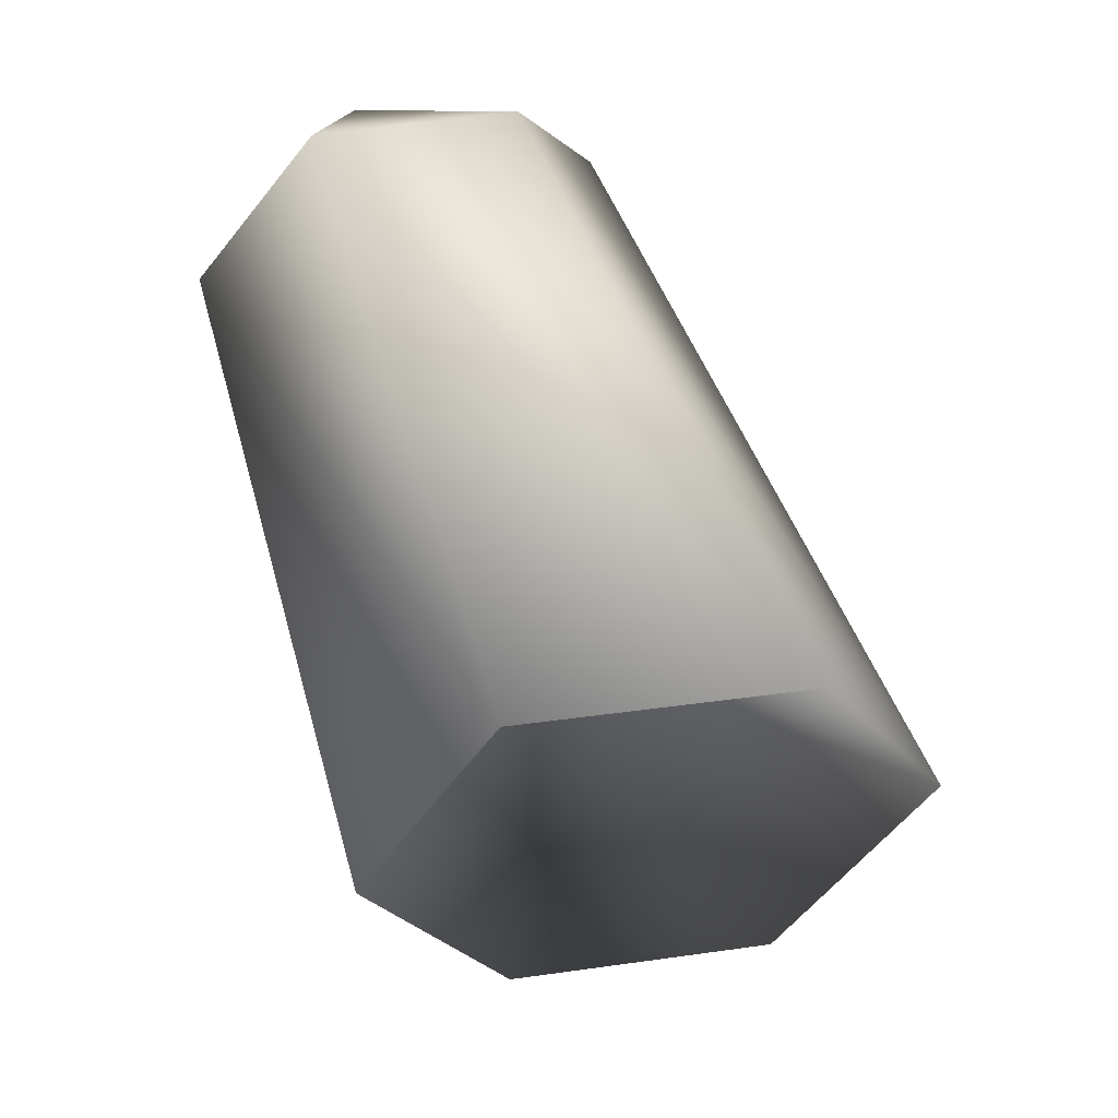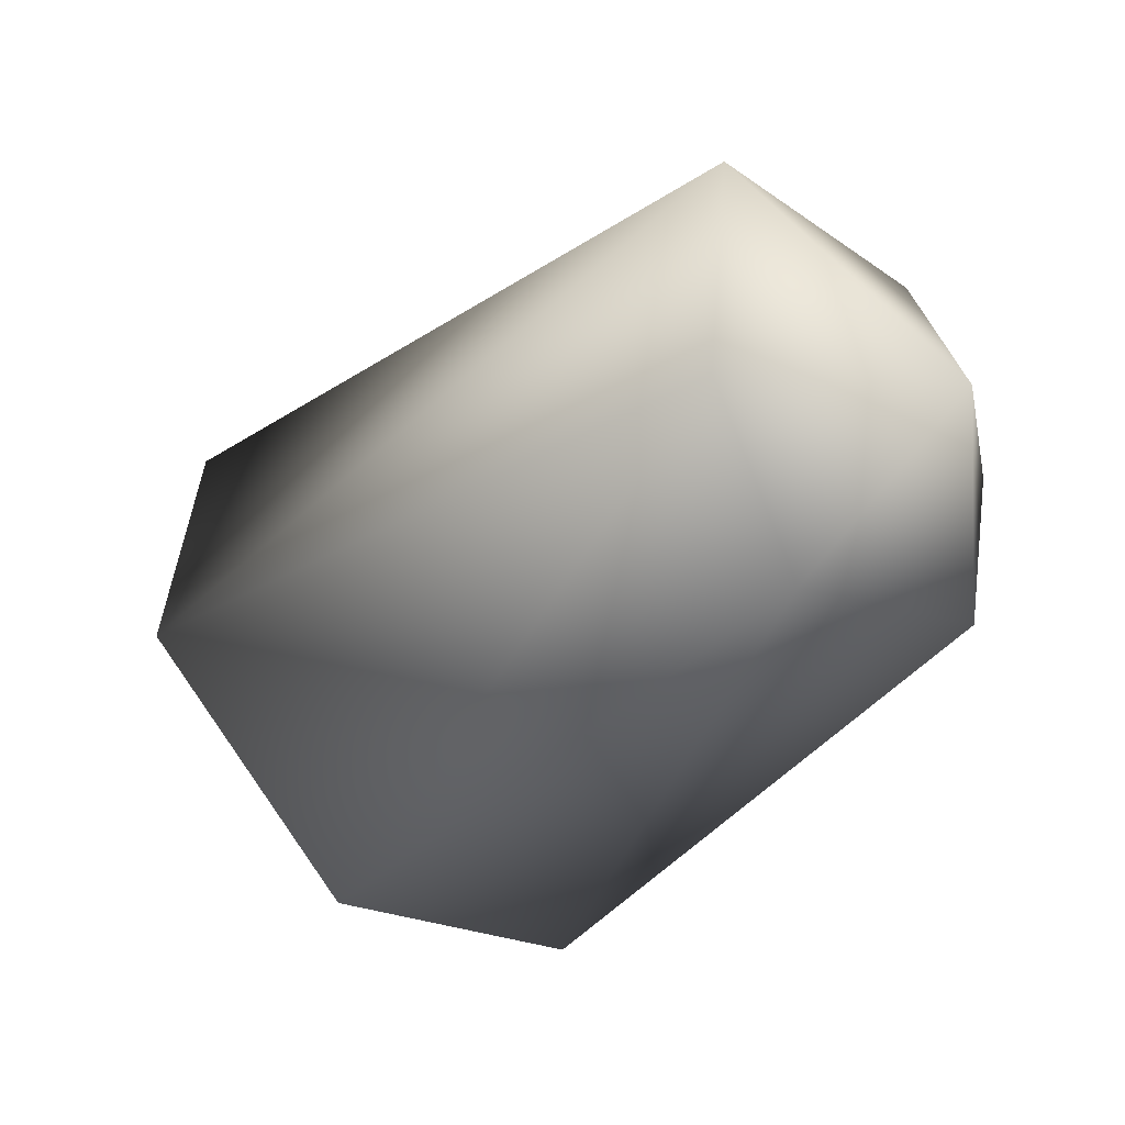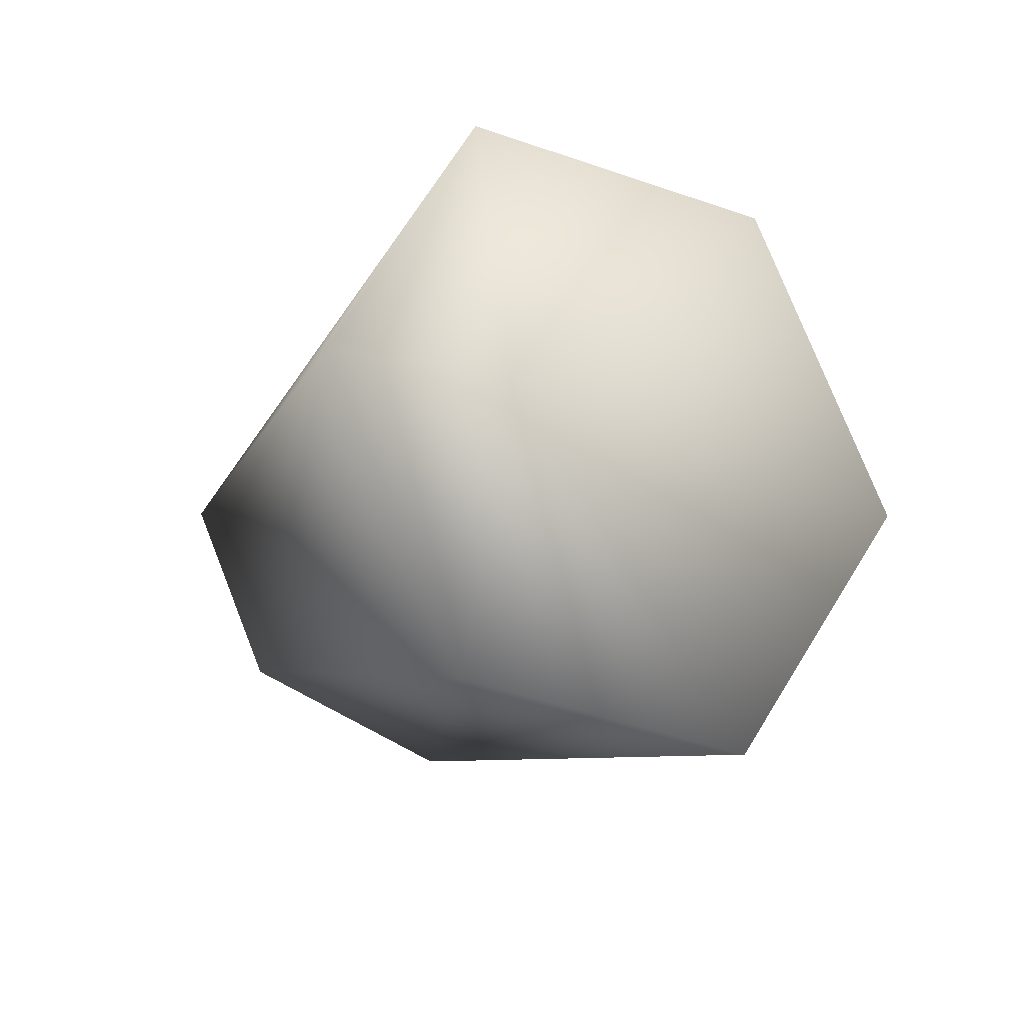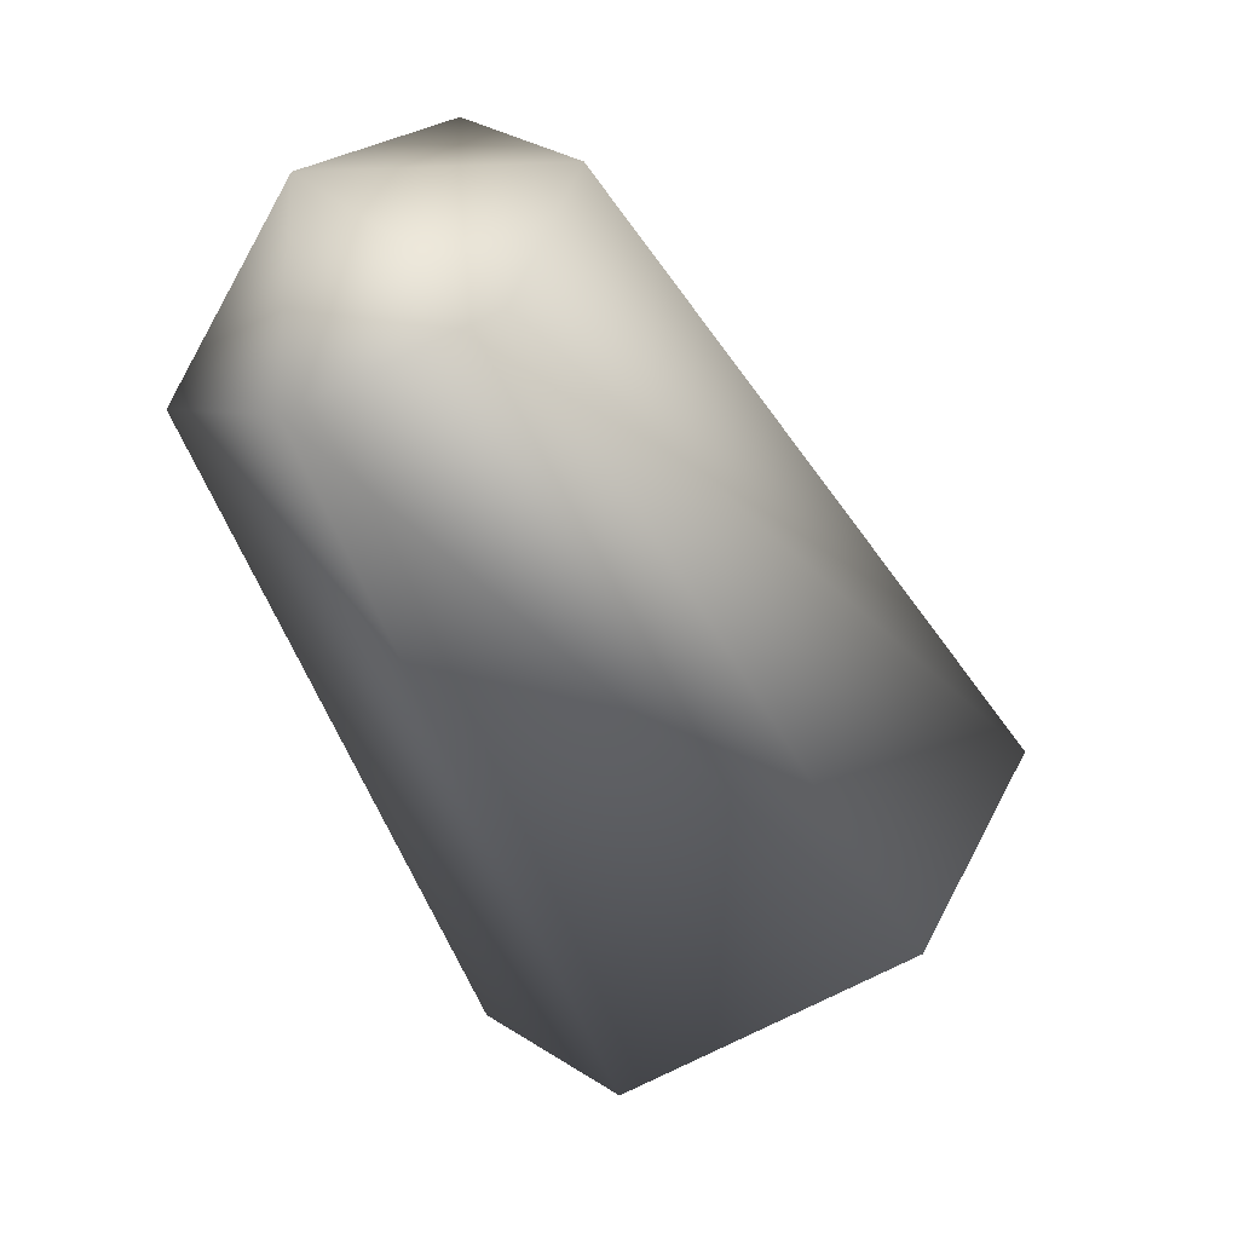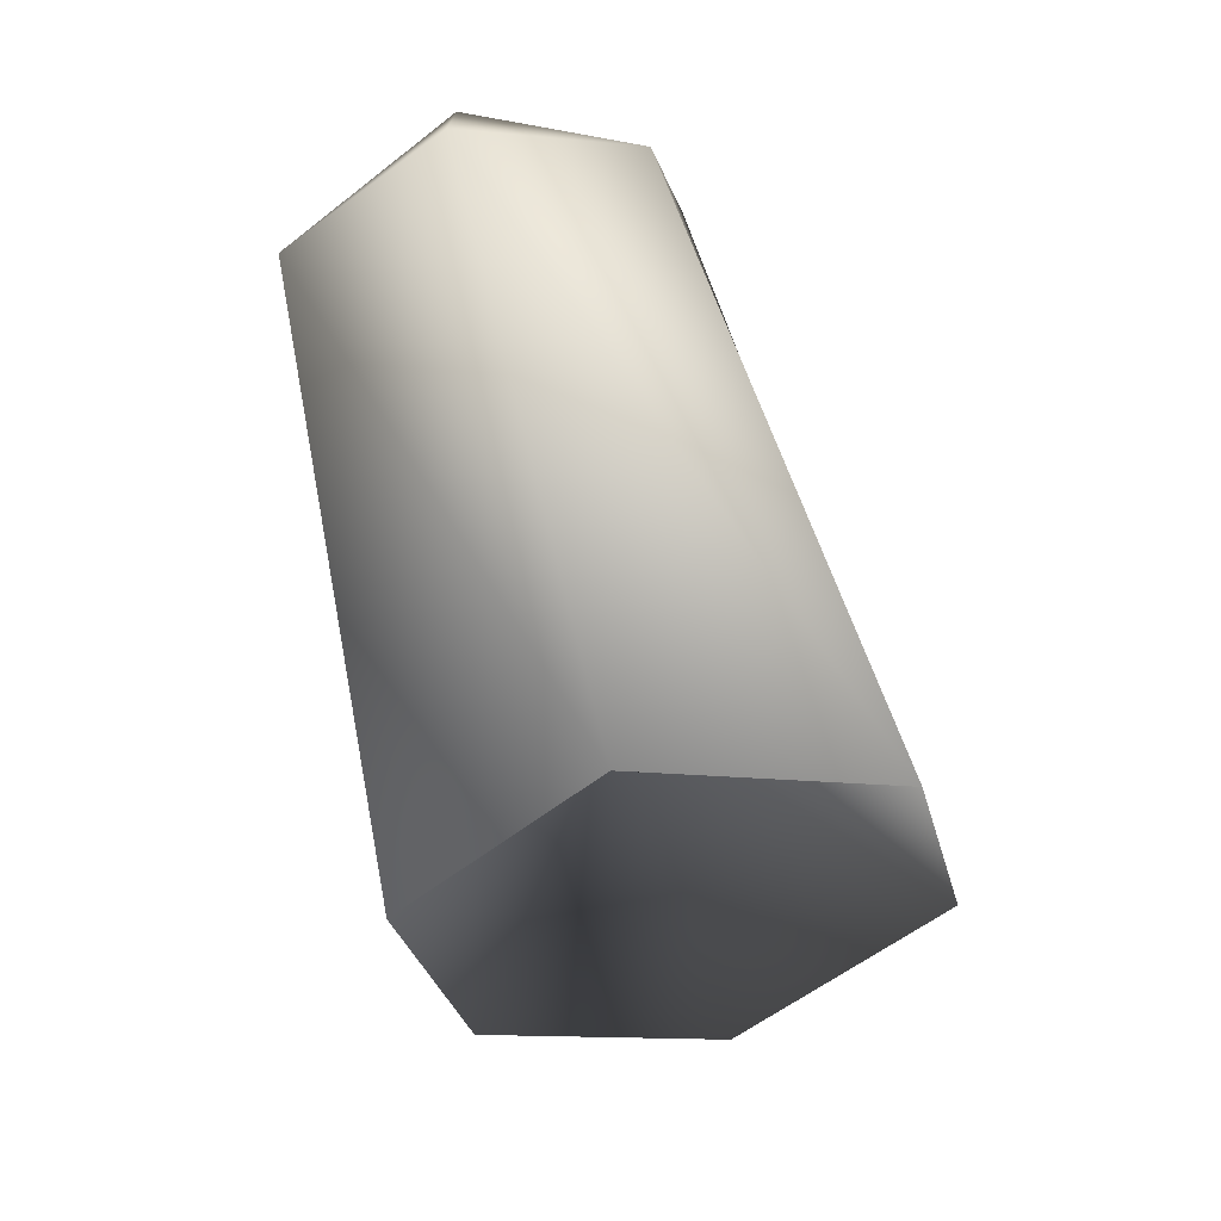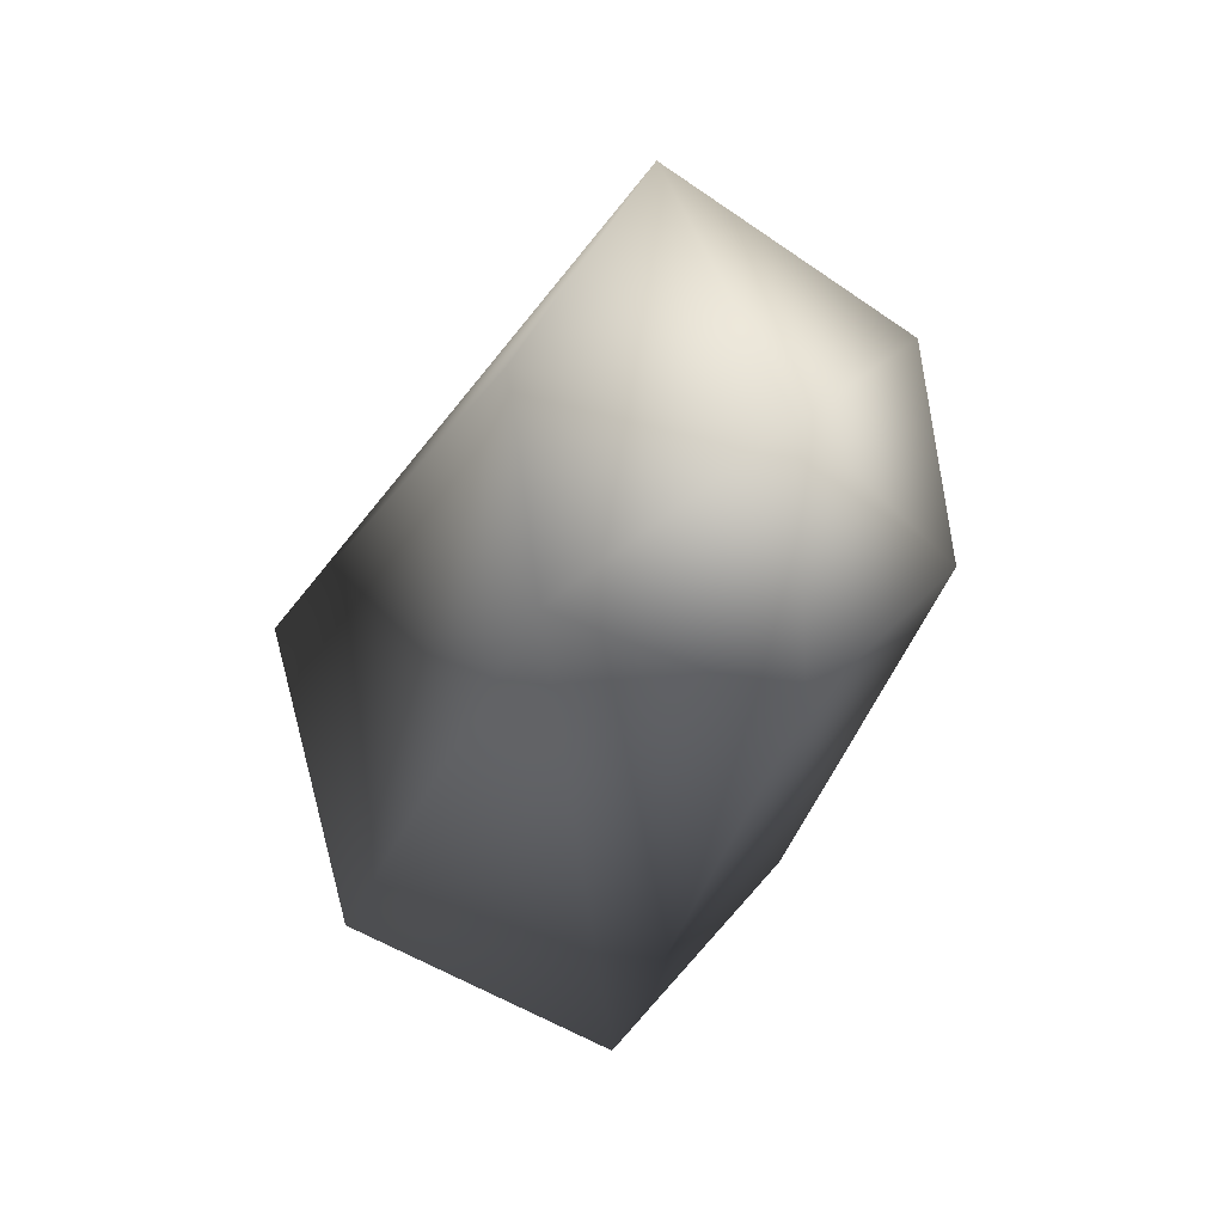
<metadata>
{"format":"obj","ext":"obj","renderer":"f3d","projection":"perspective","resolution":1024,"background":"white","views":[{"elev":18.4,"azim":-173.7,"up":"+Y"},{"elev":19.9,"azim":95.5,"up":"+Z"},{"elev":-58.5,"azim":-175.4,"up":"+Y"},{"elev":-19.8,"azim":-174.8,"up":"+Z"},{"elev":-73.3,"azim":167.5,"up":"+Z"},{"elev":14.9,"azim":130.0,"up":"+Z"}]}
</metadata>
<code>
v 18 29 20
v 18 30 3
v 4 31 9
v 18 29 20
v 4 31 9
v 0 25 22
v 18 29 20
v 0 25 22
v 10 12 33
v 18 29 20
v 10 12 33
v 24 12 22
v 18 29 20
v 24 12 22
v 28 18 9
v 18 29 20
v 28 18 9
v 18 30 3
v 18 30 3
v 0 0 -33
v -20 0 -24
v 18 30 3
v -20 0 -24
v 4 31 9
v 4 31 9
v -20 0 -24
v -28 -14 -6
v 4 31 9
v -28 -14 -6
v 0 25 22
v 0 25 22
v -28 -14 -6
v -16 -31 2
v 0 25 22
v -16 -31 2
v 10 12 33
v 10 12 33
v -16 -31 2
v 3 -31 -6
v 10 12 33
v 3 -31 -6
v 24 12 22
v 24 12 22
v 3 -31 -6
v 11 -16 -24
v 24 12 22
v 11 -16 -24
v 28 18 9
v 28 18 9
v 11 -16 -24
v 0 0 -33
v 28 18 9
v 0 0 -33
v 18 30 3
v -1 -2 -13
v -20 0 -24
v 0 0 -33
v -1 -2 -13
v -28 -14 -6
v -20 0 -24
v -1 -2 -13
v -16 -31 2
v -28 -14 -6
v -1 -2 -13
v 3 -31 -6
v -16 -31 2
v -1 -2 -13
v 11 -16 -24
v 3 -31 -6
v -1 -2 -13
v 0 0 -33
v 11 -16 -24
f 1 2 3
f 4 5 6
f 7 8 9
f 10 11 12
f 13 14 15
f 16 17 18
f 19 20 21
f 22 23 24
f 25 26 27
f 28 29 30
f 31 32 33
f 34 35 36
f 37 38 39
f 40 41 42
f 43 44 45
f 46 47 48
f 49 50 51
f 52 53 54
f 55 56 57
f 58 59 60
f 61 62 63
f 64 65 66
f 67 68 69
f 70 71 72

</code>
